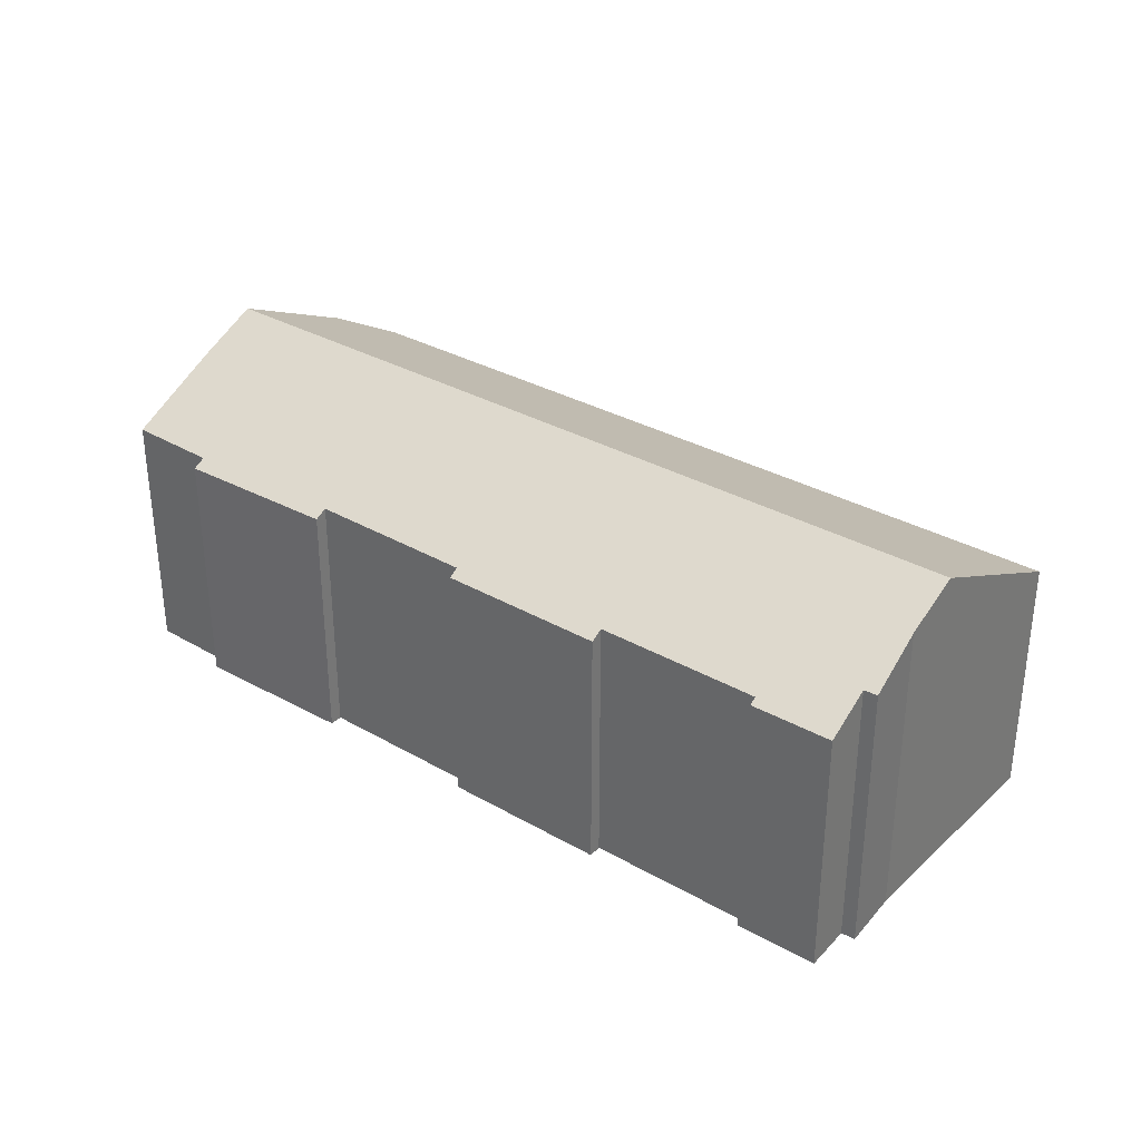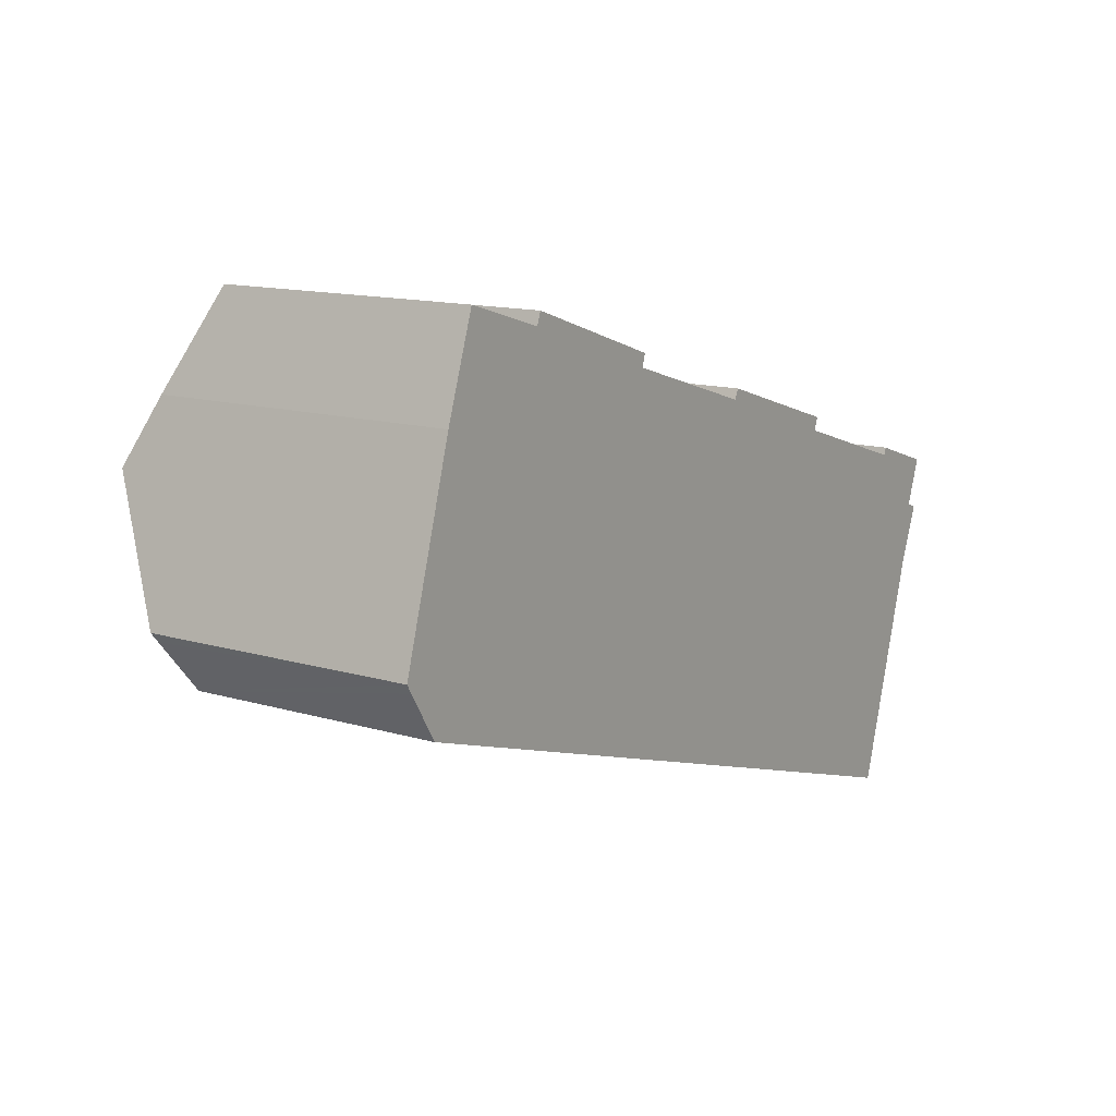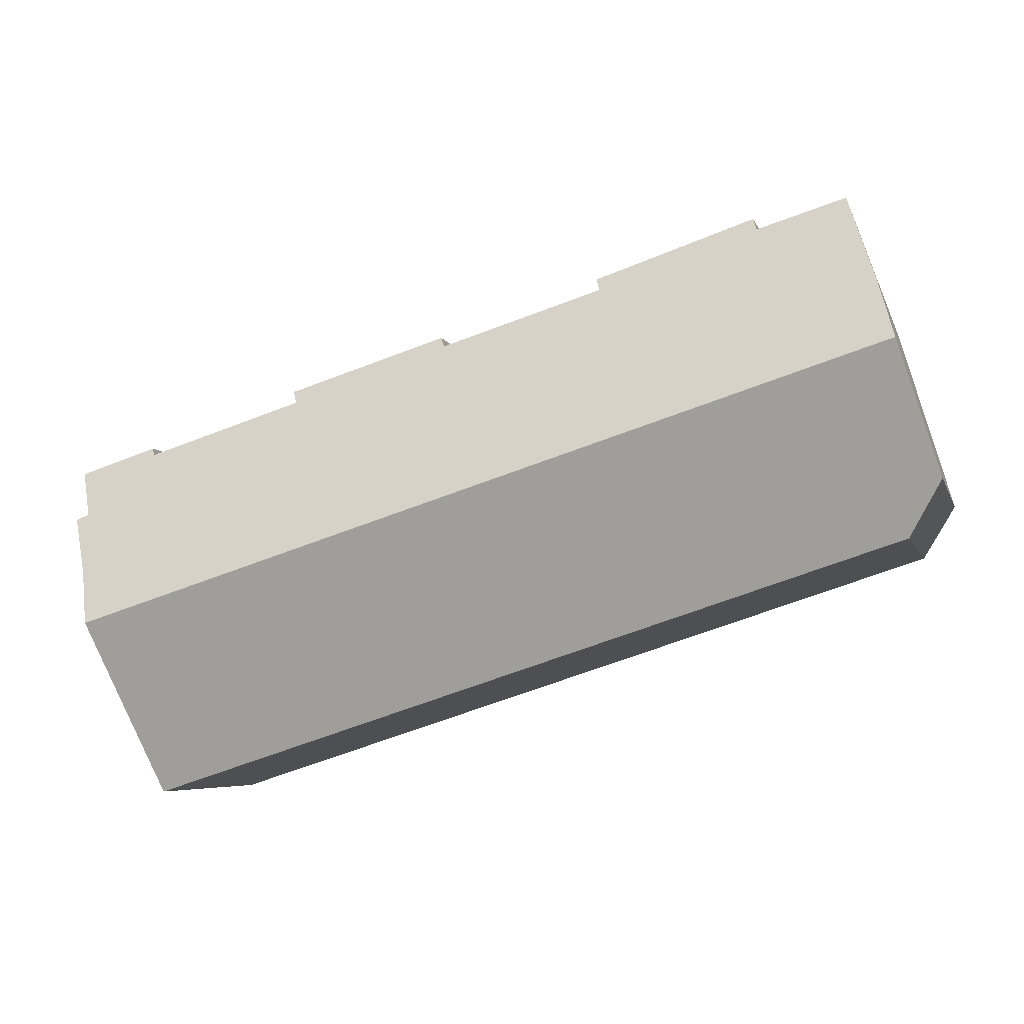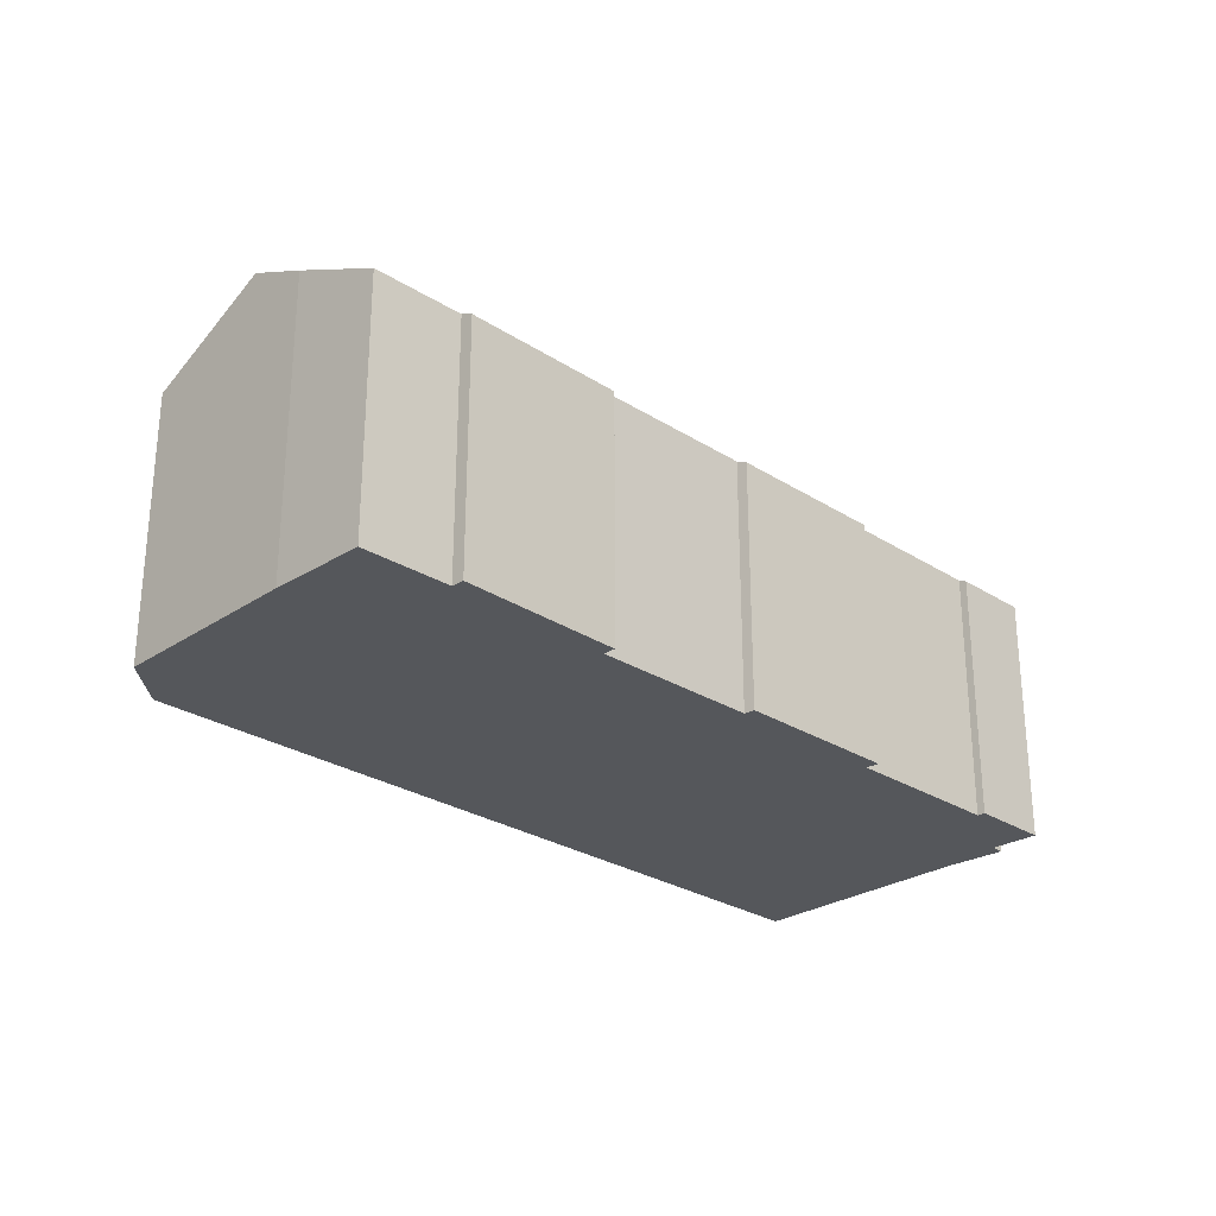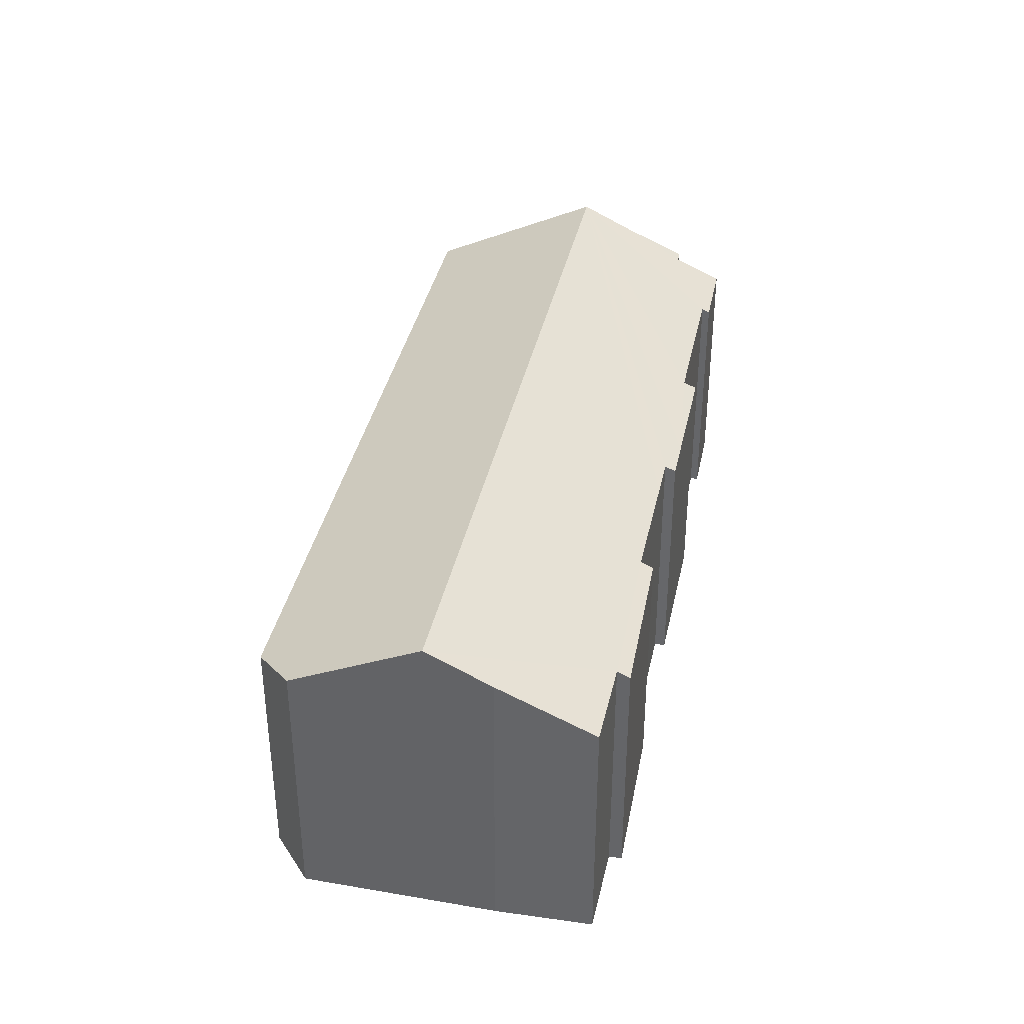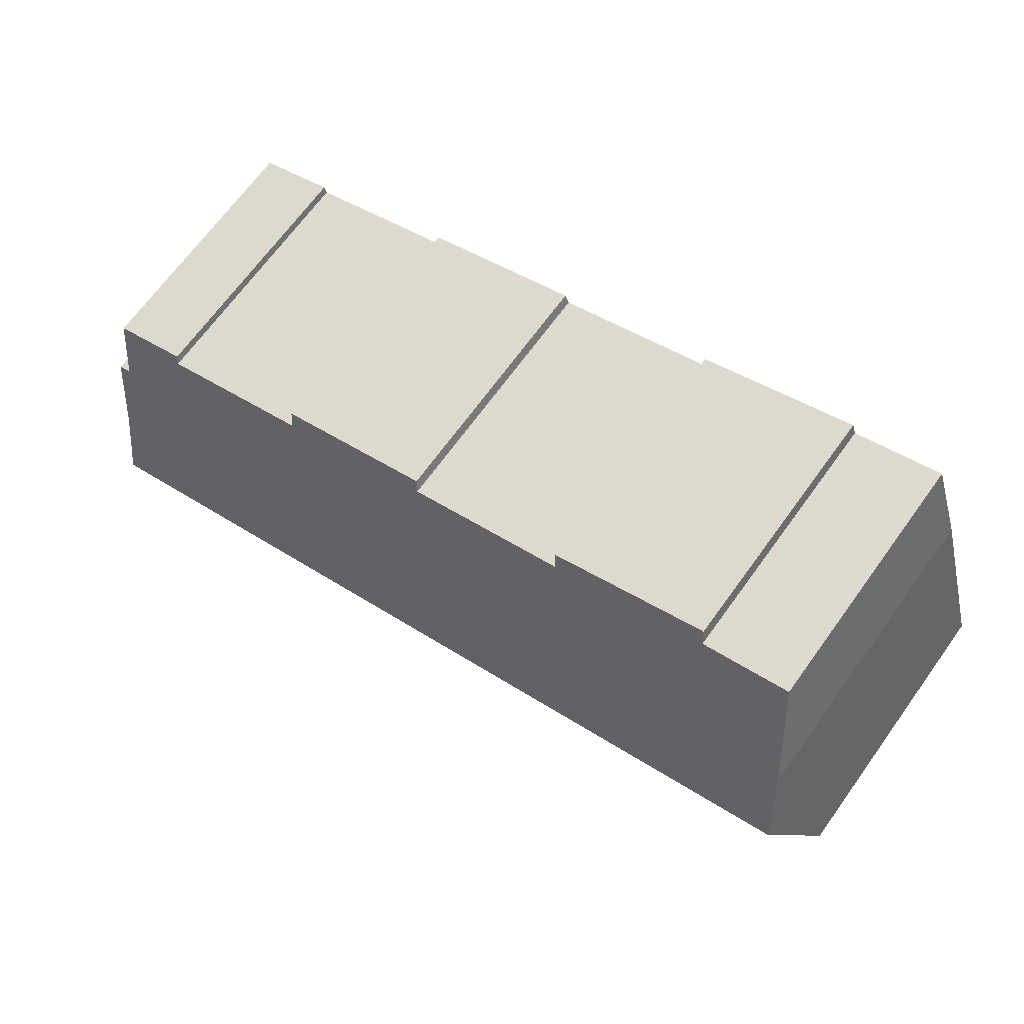
<metadata>
{"format":"obj","ext":"obj","renderer":"f3d","projection":"perspective","resolution":1024,"background":"white","views":[{"elev":32.9,"azim":55.5,"up":"+Y"},{"elev":13.3,"azim":-55.9,"up":"+Z"},{"elev":-5.9,"azim":-165.5,"up":"+Z"},{"elev":-27.0,"azim":-27.3,"up":"+Y"},{"elev":37.0,"azim":-60.9,"up":"+Y"},{"elev":68.4,"azim":-144.1,"up":"+Z"}]}
</metadata>
<code>
v  34.35 11.96 -8.843
v  1.552 13.66 5.231
v  35.4 13.66 -5.381
v  33.24 10.17 -12.51
v  1.395 10.28 -2.274
v  1.144 10.43 -1.865
v  0.216 10.97 -0.353
v  0 11.1 6.797e-16
v  14.04 10.27 8.879
v  7.285 10.47 10.56
v  7.457 10.22 11.07
v  27.43 10.28 4.666
v  27.23 10.54 4.147
v  22.5 10.29 6.193
v  33.92 10.38 2.403
v  36.8 10.9 0.333
v  36.48 11.35 -0.551
v  37.17 10.39 1.369
v  36.76 10.96 0.227
v  36.96 11.36 -0.731
v  36.08 12.55 -3.125
v  36.69 11.77 -1.567
v  37.02 11.36 -0.751
v  3.417 10.8 11.04
v  3.625 10.5 11.64
v  2.323 12.39 7.829
v  13.88 10.52 8.374
v  18.83 10.51 6.856
v  20.62 10.5 6.306
v  20.79 10.29 6.72
v  33.81 10.54 2.092
v  37.02 4.599e-17 -0.751
v  36.96 4.476e-17 -0.731
v  36.48 3.374e-17 -0.551
v  3.625 -7.13e-16 11.64
v  7.285 -6.466e-16 10.56
v  14.04 -5.437e-16 8.879
v  7.457 -6.778e-16 11.07
v  13.88 -5.128e-16 8.374
v  20.62 -3.861e-16 6.306
v  18.83 -4.198e-16 6.856
v  20.79 -4.115e-16 6.72
v  27.43 -2.857e-16 4.666
v  22.5 -3.792e-16 6.193
v  27.23 -2.539e-16 4.147
v  33.81 -1.281e-16 2.092
v  37.17 -8.383e-17 1.369
v  33.92 -1.471e-16 2.403
v  36.08 1.914e-16 -3.125
v  36.69 9.595e-17 -1.567
v  34.35 5.415e-16 -8.843
v  33.24 7.66e-16 -12.51
v  35.4 3.295e-16 -5.381
v  36.76 -1.39e-17 0.227
v  36.8 -2.039e-17 0.333
v  1.395 1.392e-16 -2.274
v  0 0 0
v  0.216 2.162e-17 -0.353
v  1.144 1.142e-16 -1.865
v  2.323 -4.794e-16 7.829
v  1.552 -3.203e-16 5.231
v  3.417 -6.757e-16 11.04
g defaultobject
f 1 2 3
f 2 1 4
f 2 4 5
f 2 5 6
f 2 6 7
f 2 7 8
f 9 10 11
f 12 13 14
f 15 16 17
f 16 15 18
f 17 16 19
f 20 21 17
f 21 20 22
f 22 20 23
f 10 24 25
f 24 10 26
f 26 10 2
f 2 10 3
f 3 10 27
f 27 10 9
f 3 27 28
f 3 28 29
f 3 29 30
f 3 30 14
f 3 14 13
f 3 13 31
f 3 31 15
f 3 15 17
f 3 17 21
f 20 32 23
f 32 20 17
f 32 17 33
f 33 17 34
f 35 10 25
f 10 35 36
f 11 37 9
f 37 11 38
f 39 28 27
f 28 39 29
f 29 39 40
f 40 39 41
f 42 14 30
f 14 42 12
f 12 42 43
f 43 42 44
f 45 31 13
f 31 45 46
f 15 47 18
f 47 15 48
f 22 49 21
f 49 22 23
f 49 23 32
f 49 32 50
f 49 3 21
f 3 49 1
f 1 49 4
f 4 49 51
f 4 51 52
f 51 49 53
f 9 39 27
f 39 9 37
f 12 45 13
f 45 12 43
f 19 34 17
f 34 19 16
f 34 16 18
f 34 18 54
f 54 18 47
f 54 47 55
f 4 56 5
f 56 4 52
f 7 57 8
f 57 7 6
f 57 6 5
f 57 5 58
f 58 5 59
f 59 5 56
f 57 2 8
f 2 57 26
f 26 57 60
f 60 57 61
f 60 24 26
f 24 60 25
f 25 60 35
f 35 60 62
f 36 11 10
f 11 36 38
f 46 15 31
f 15 46 48
f 40 30 29
f 30 40 42
f 33 50 32
f 50 33 34
f 50 34 49
f 48 55 47
f 55 48 54
f 54 48 34
f 44 45 43
f 51 56 52
f 56 51 53
f 56 53 49
f 56 49 34
f 56 34 46
f 46 34 48
f 56 46 45
f 56 45 44
f 56 44 40
f 40 44 42
f 56 40 41
f 56 41 39
f 56 39 37
f 56 37 36
f 36 37 38
f 56 36 35
f 56 35 59
f 59 35 58
f 58 35 57
f 57 35 61
f 61 35 62
f 61 62 60

</code>
